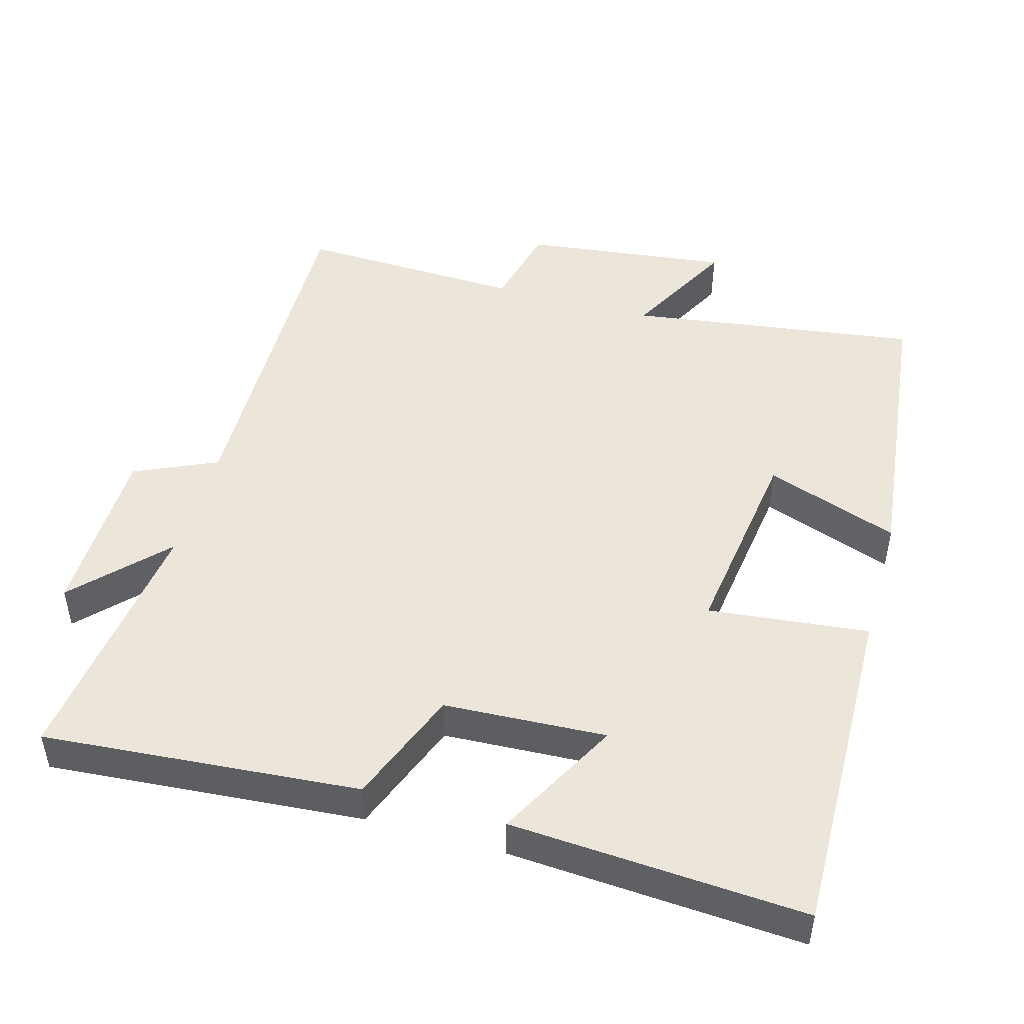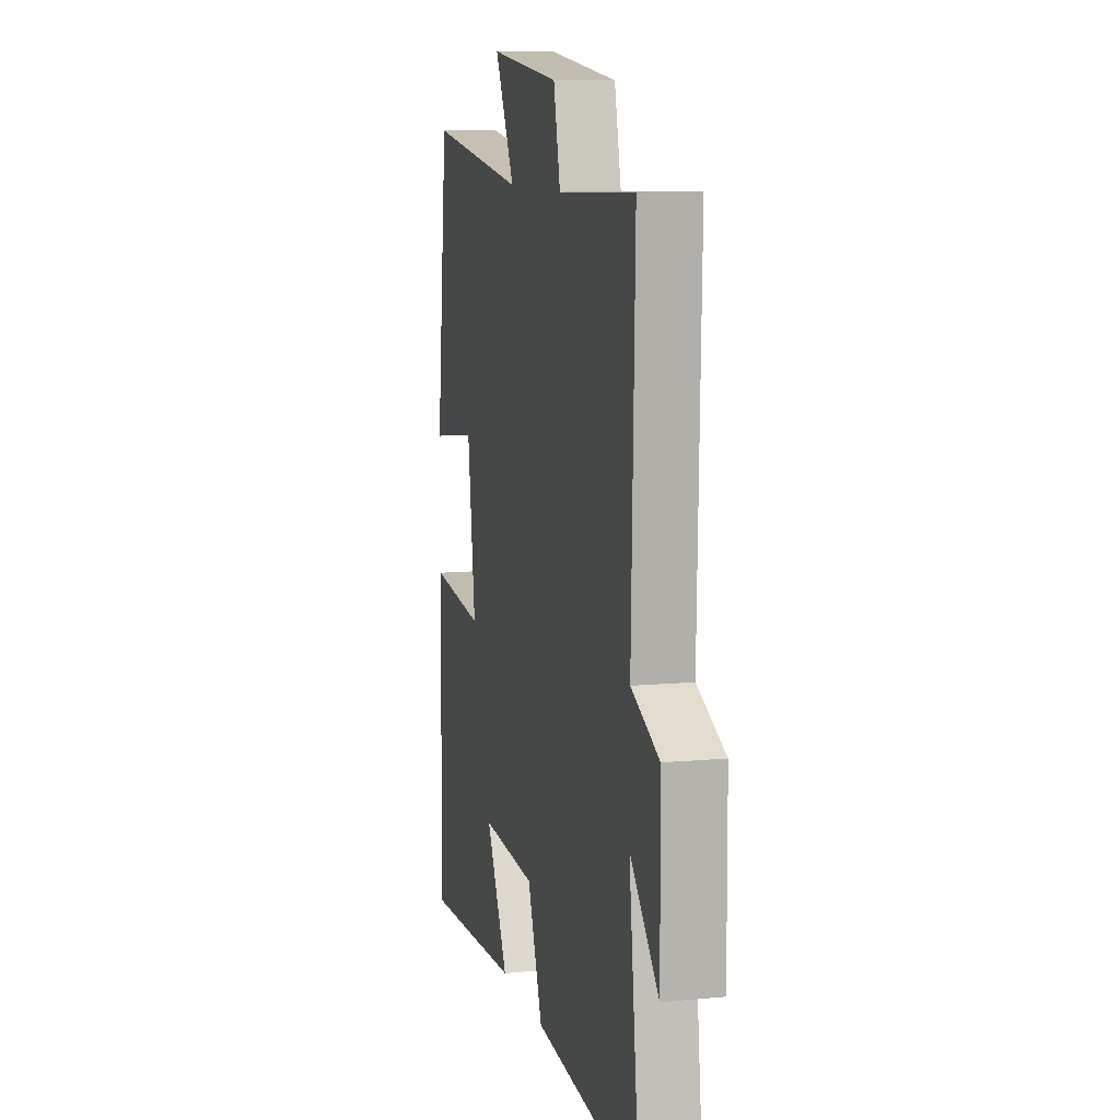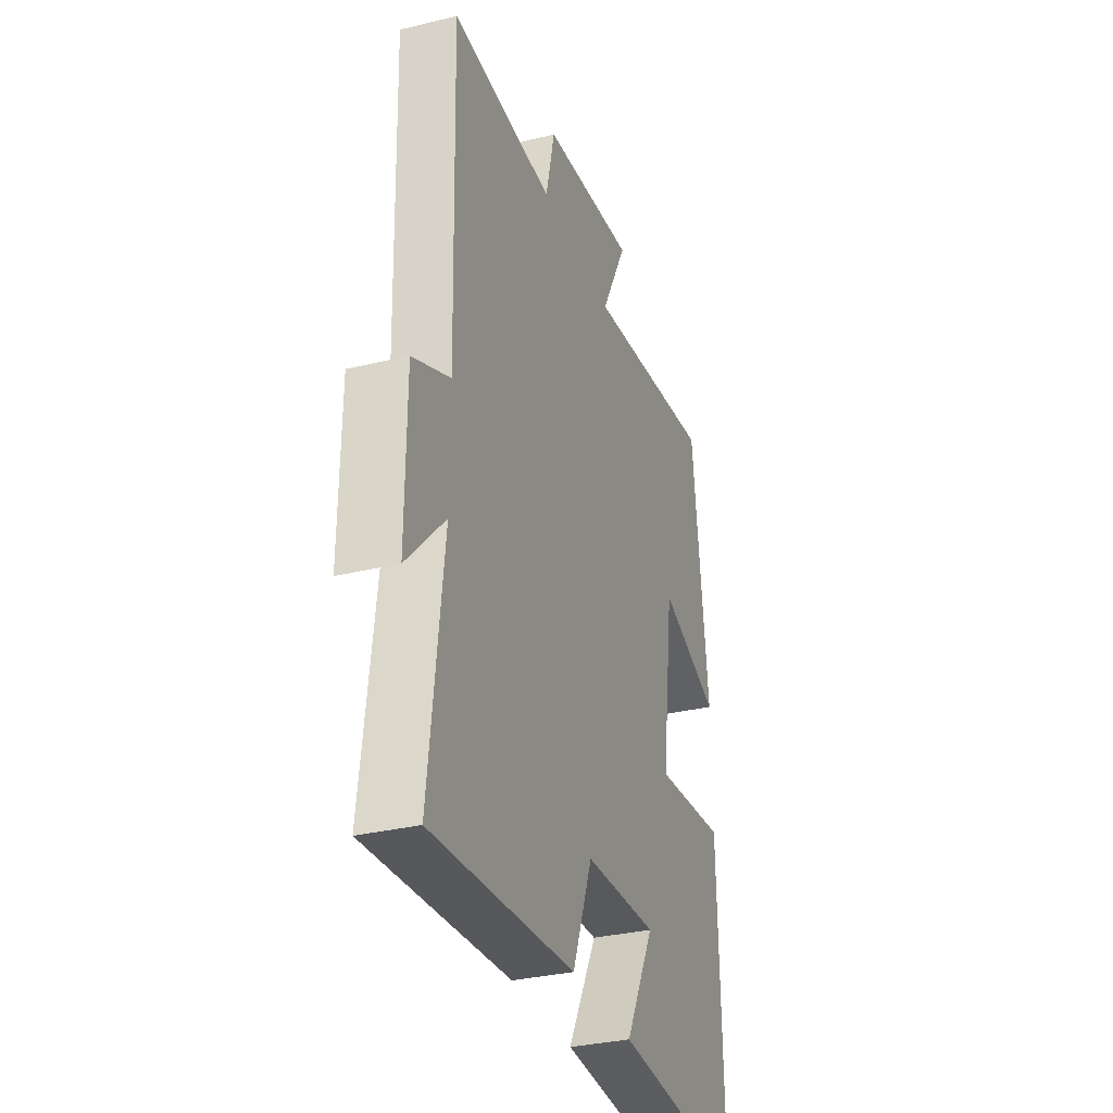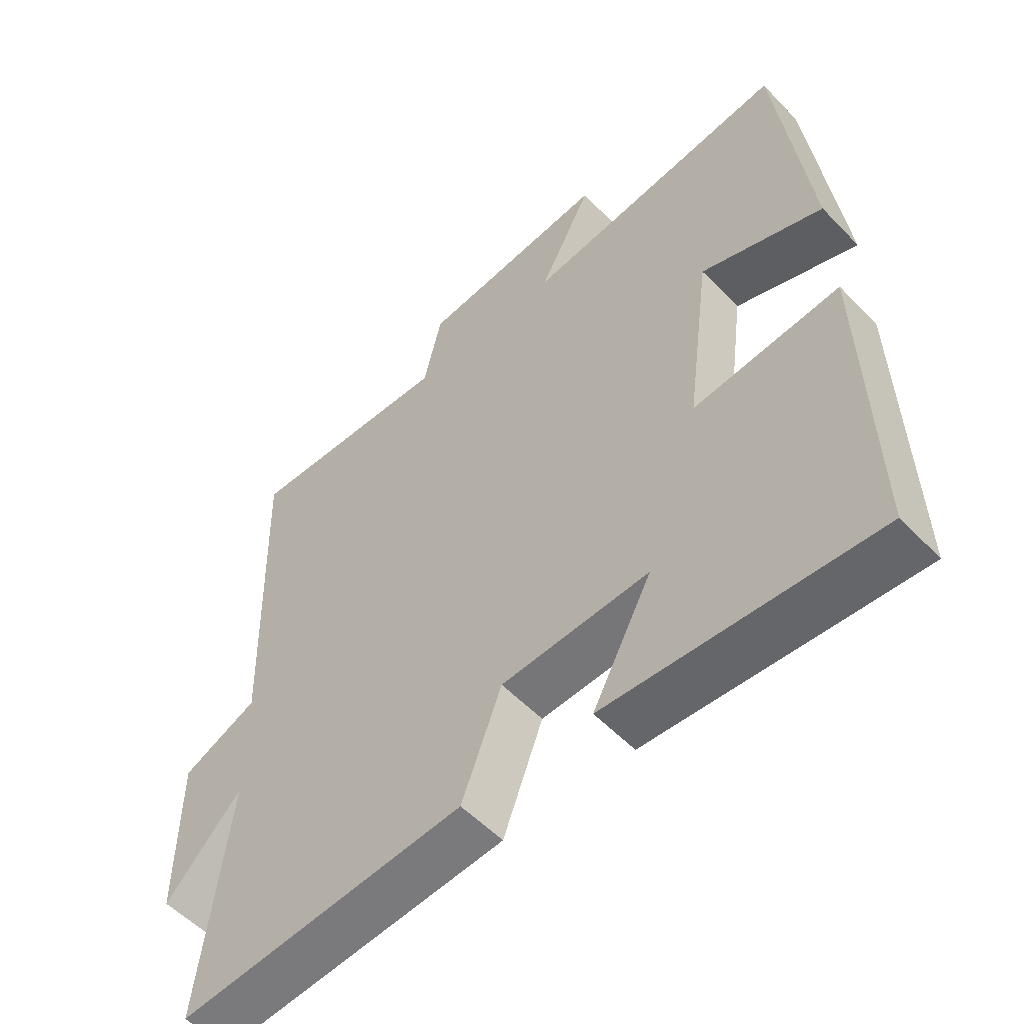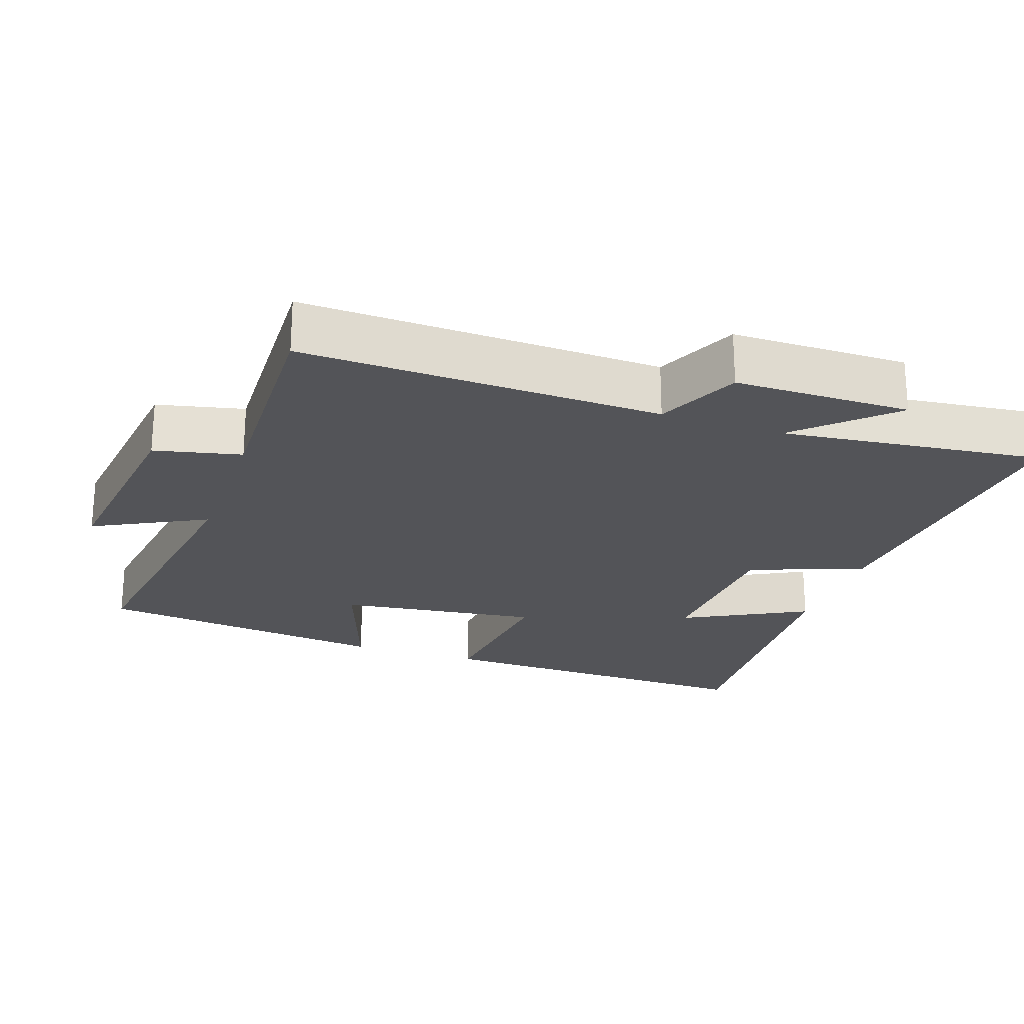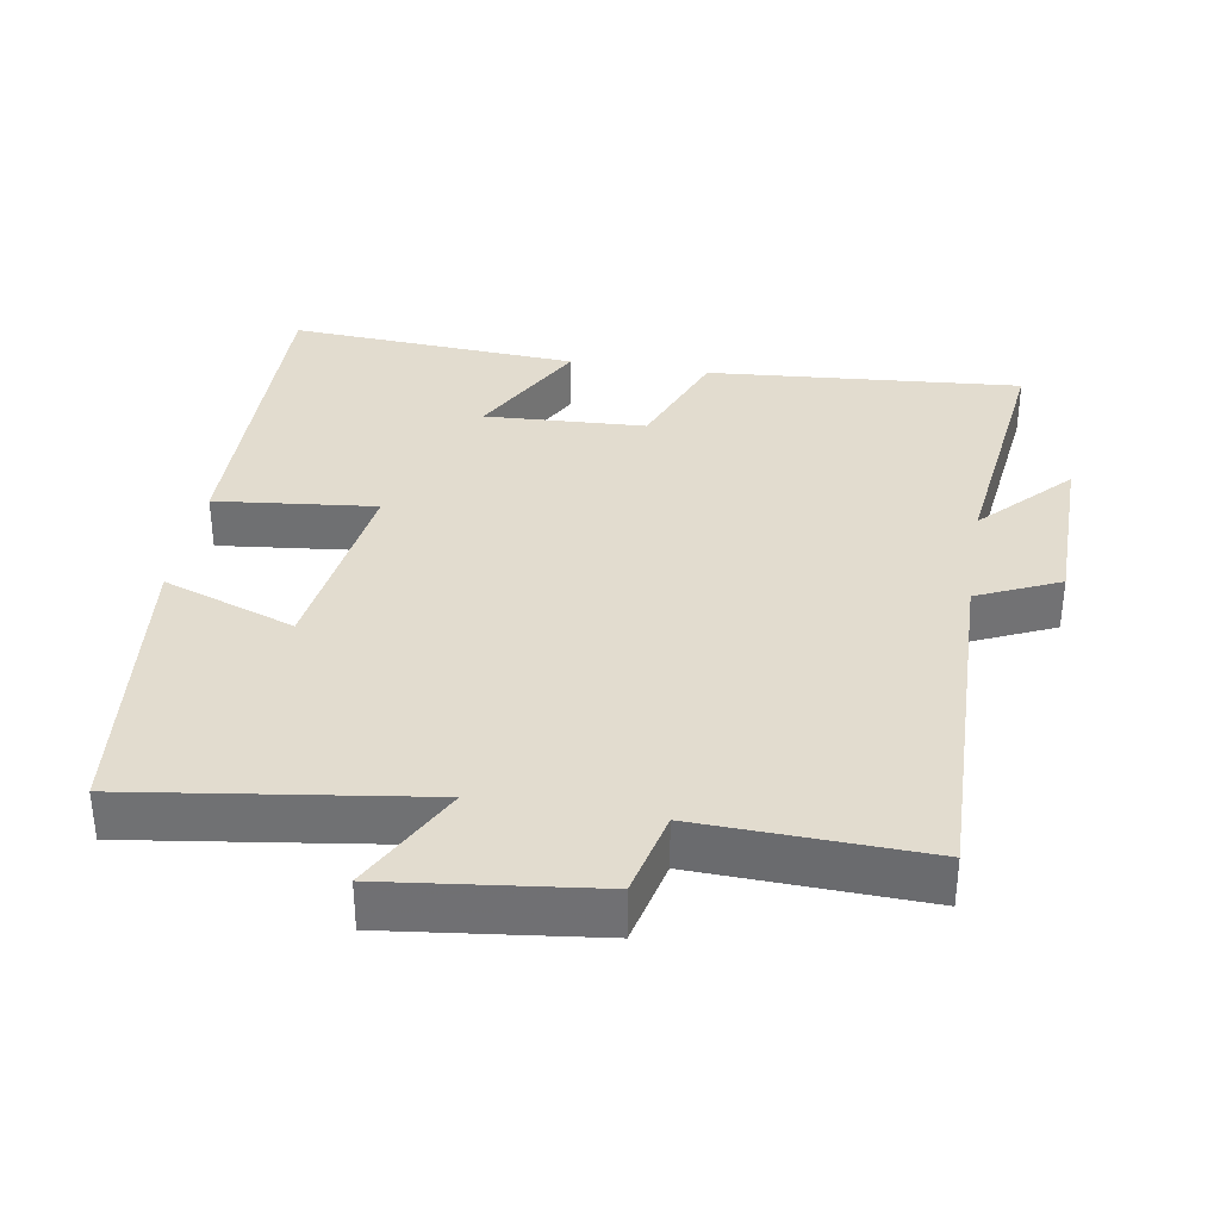
<metadata>
{"format":"obj","ext":"obj","renderer":"f3d","projection":"perspective","resolution":1024,"background":"white","views":[{"elev":47.8,"azim":-164.1,"up":"+Y"},{"elev":9.9,"azim":76.2,"up":"+Z"},{"elev":-32.5,"azim":108.7,"up":"+Z"},{"elev":-54.7,"azim":-137.3,"up":"+Z"},{"elev":-23.5,"azim":70.9,"up":"+Y"},{"elev":34.7,"azim":9.6,"up":"+Y"}]}
</metadata>
<code>
v 0.514 0.07 0.511
v 0.5 0.07 0.006
v 0.616 0.07 -0.047
v 0.618 0.07 -0.295
v 0.5 0.07 -0.17
v 0.544 0.07 -0.537
v 0.1 0.07 -0.5
v 0.038 0.07 -0.338
v -0.19 0.07 -0.326
v -0.098 0.07 -0.5
v -0.51 0.07 -0.526
v -0.5 0.07 -0.05
v -0.274 0.07 -0.075
v -0.312 0.07 0.209
v -0.5 0.07 0.142
v -0.452 0.07 0.559
v -0.042 0.07 0.5
v -0.124 0.07 0.658
v 0.168 0.07 0.622
v 0.196 0.07 0.5
v 0.514 0 0.511
v 0.5 0 0.006
v 0.616 0 -0.047
v 0.618 0 -0.295
v 0.5 0 -0.17
v 0.544 0 -0.537
v 0.1 0 -0.5
v 0.038 0 -0.338
v -0.19 0 -0.326
v -0.098 0 -0.5
v -0.51 0 -0.526
v -0.5 0 -0.05
v -0.274 0 -0.075
v -0.312 0 0.209
v -0.5 0 0.142
v -0.452 0 0.559
v -0.042 0 0.5
v -0.124 0 0.658
v 0.168 0 0.622
v 0.196 0 0.5
f 17 18 19 20
f 14 15 16 17
f 13 14 17 20
f 11 12 13
f 9 10 11
f 9 11 13 20
f 5 6 7 8
f 5 8 9 20
f 2 3 4 5
f 20 1 2
f 2 5 20
f 40 39 38 37
f 37 36 35 34
f 40 37 34 33
f 33 32 31
f 31 30 29
f 40 33 31 29
f 28 27 26 25
f 40 29 28 25
f 25 24 23 22
f 22 21 40
f 40 25 22
f 1 21 22 2
f 2 22 23 3
f 3 23 24 4
f 4 24 25 5
f 5 25 26 6
f 6 26 27 7
f 7 27 28 8
f 8 28 29 9
f 9 29 30 10
f 10 30 31 11
f 11 31 32 12
f 12 32 33 13
f 13 33 34 14
f 14 34 35 15
f 15 35 36 16
f 16 36 37 17
f 17 37 38 18
f 18 38 39 19
f 19 39 40 20
f 20 40 21 1

</code>
